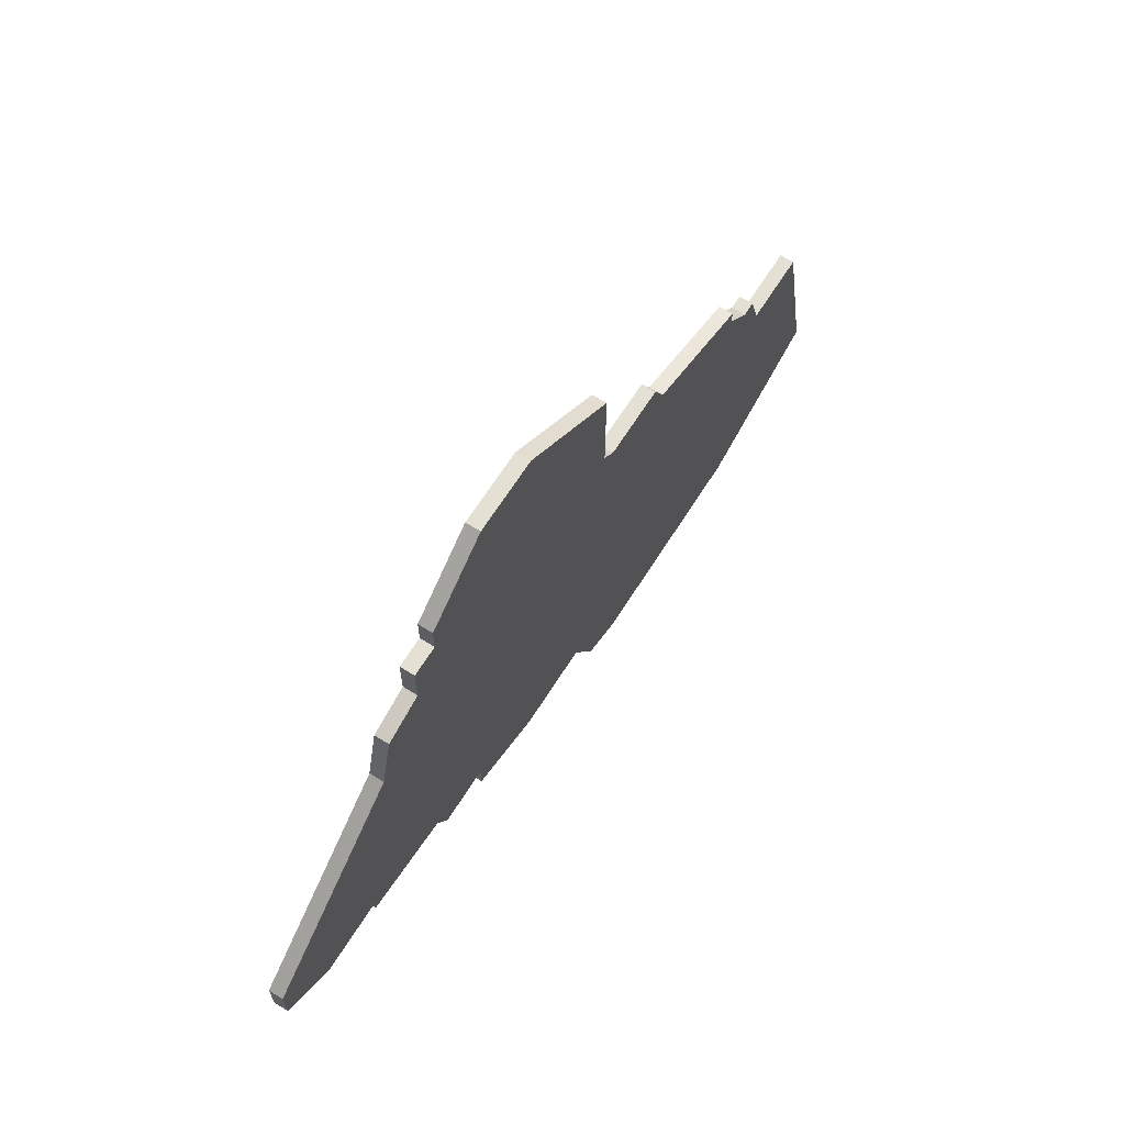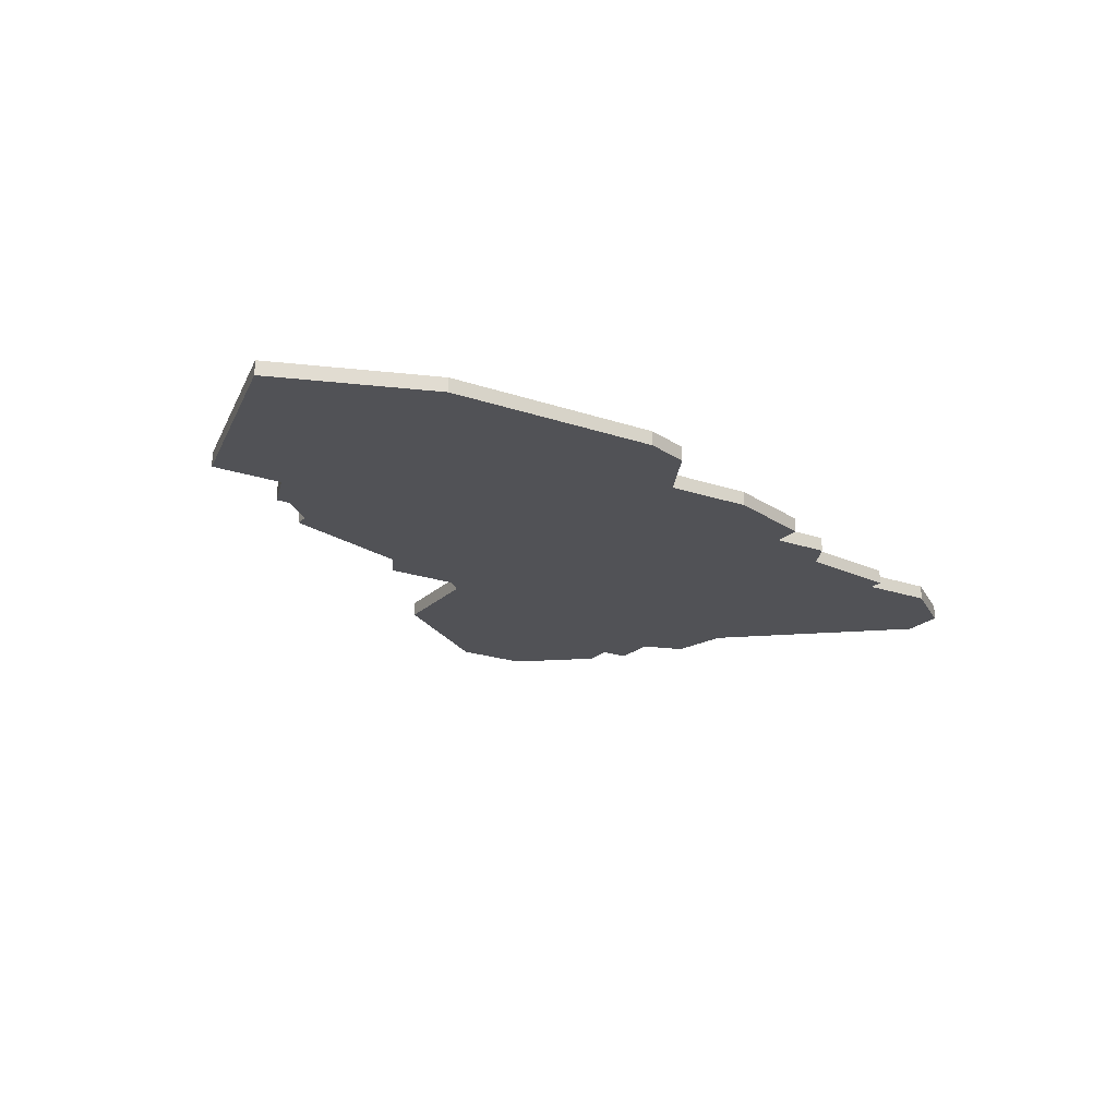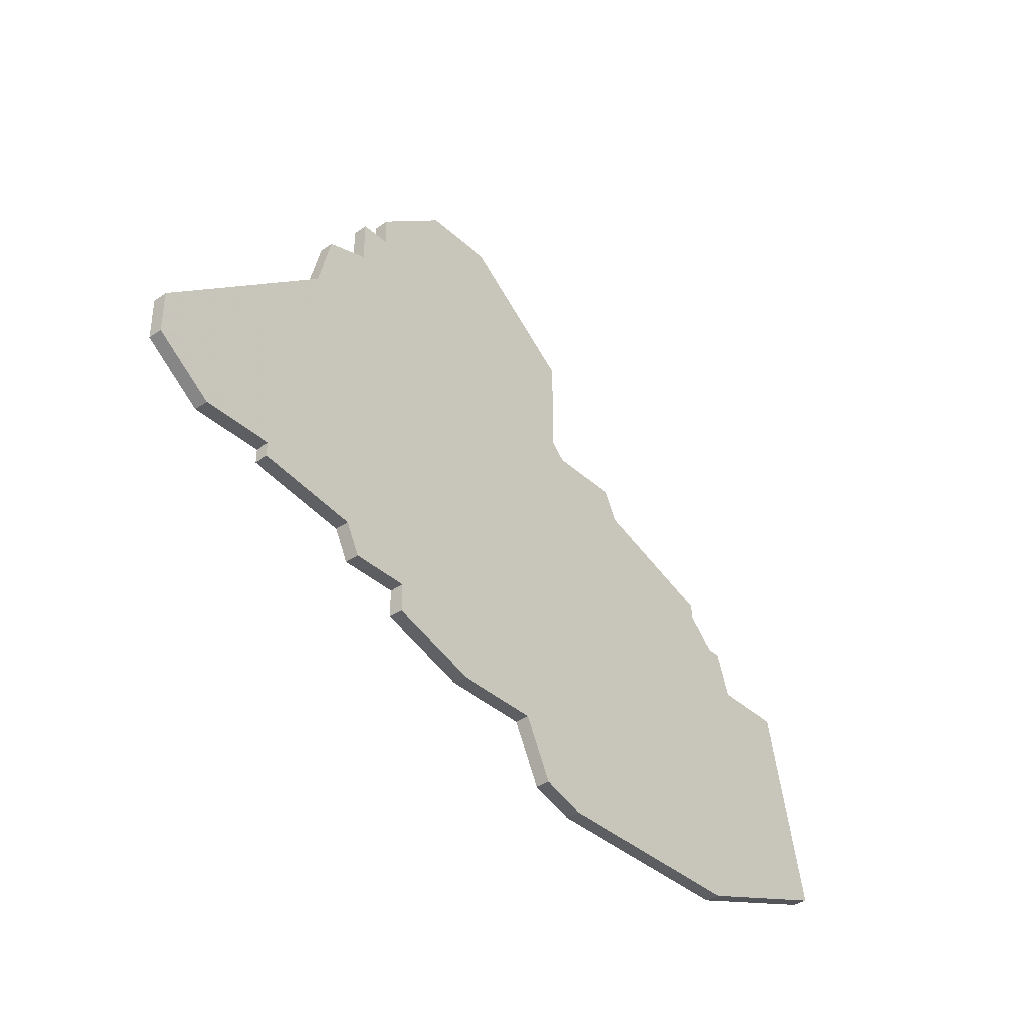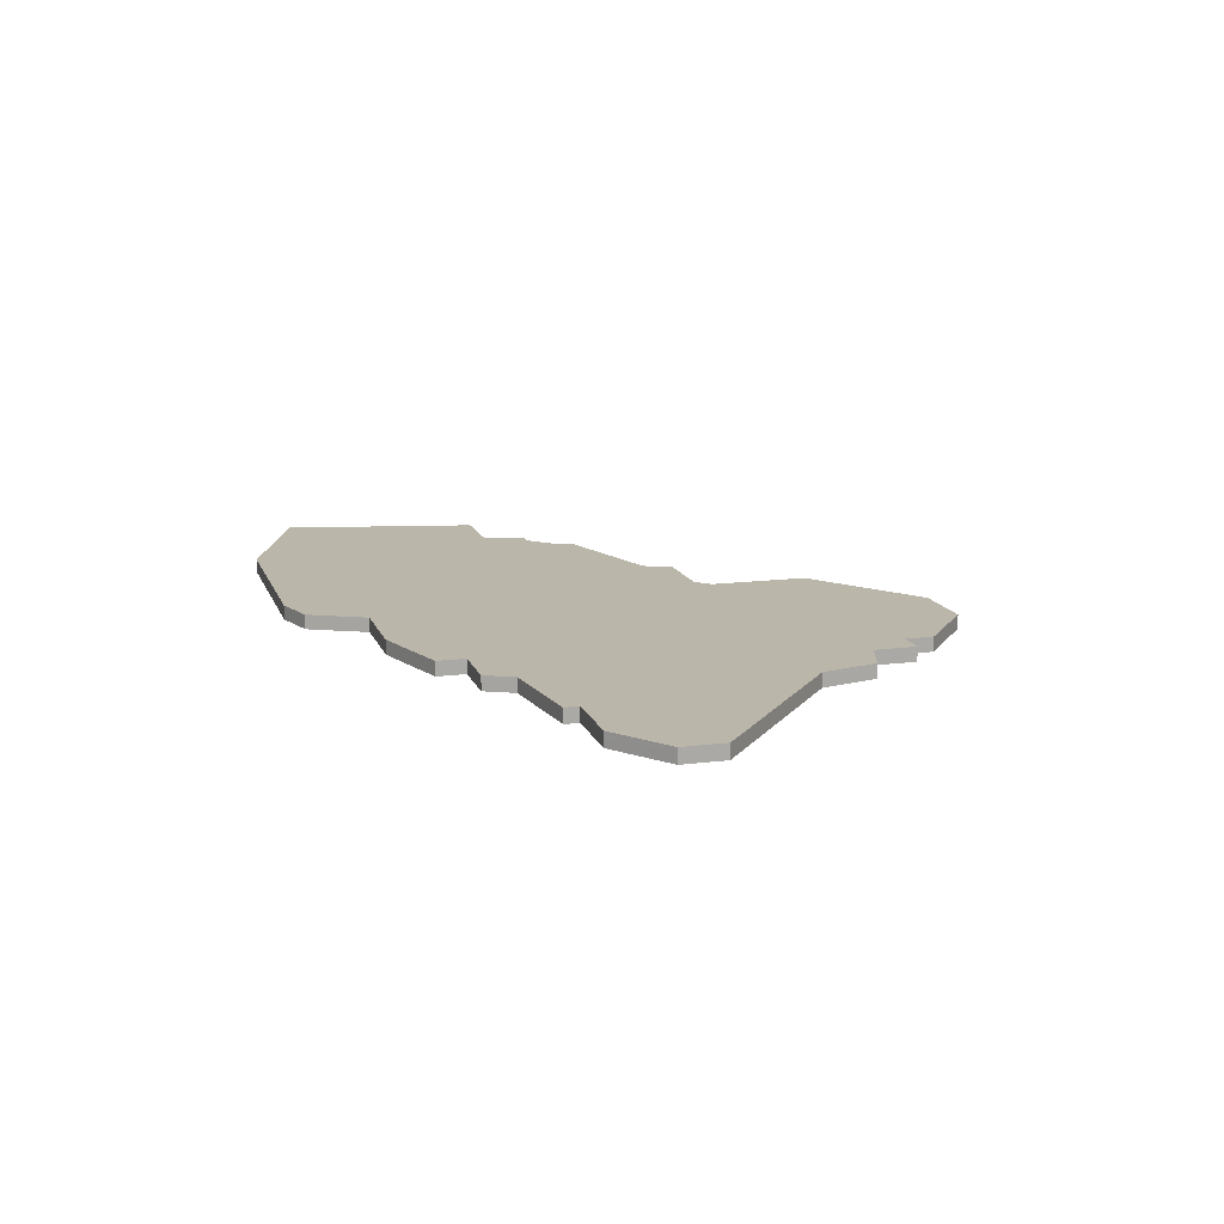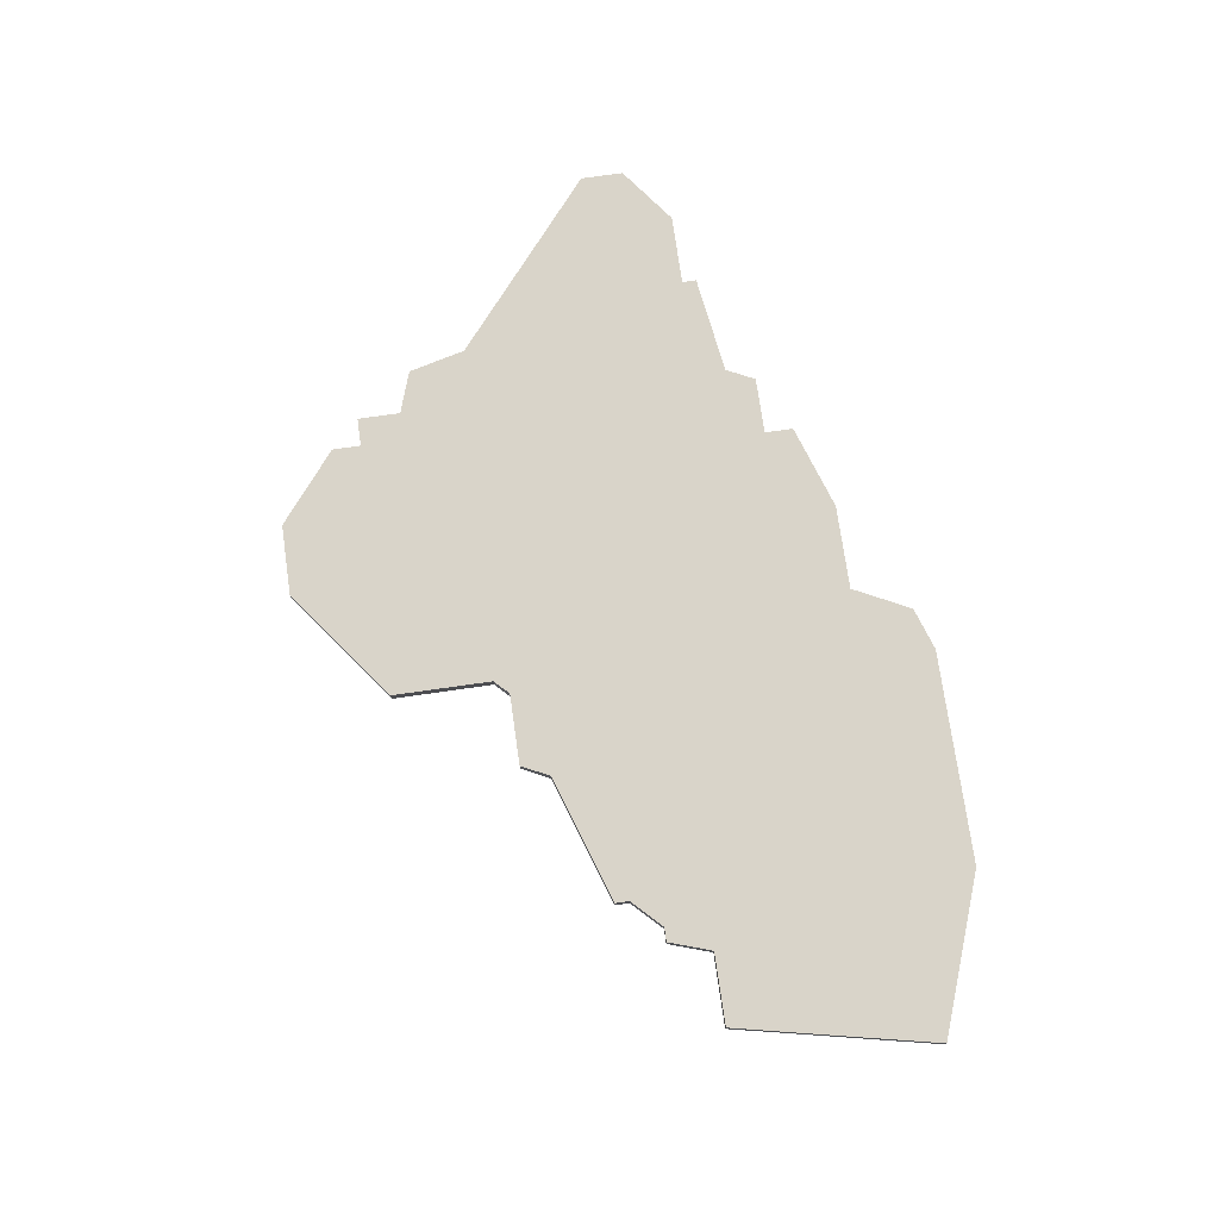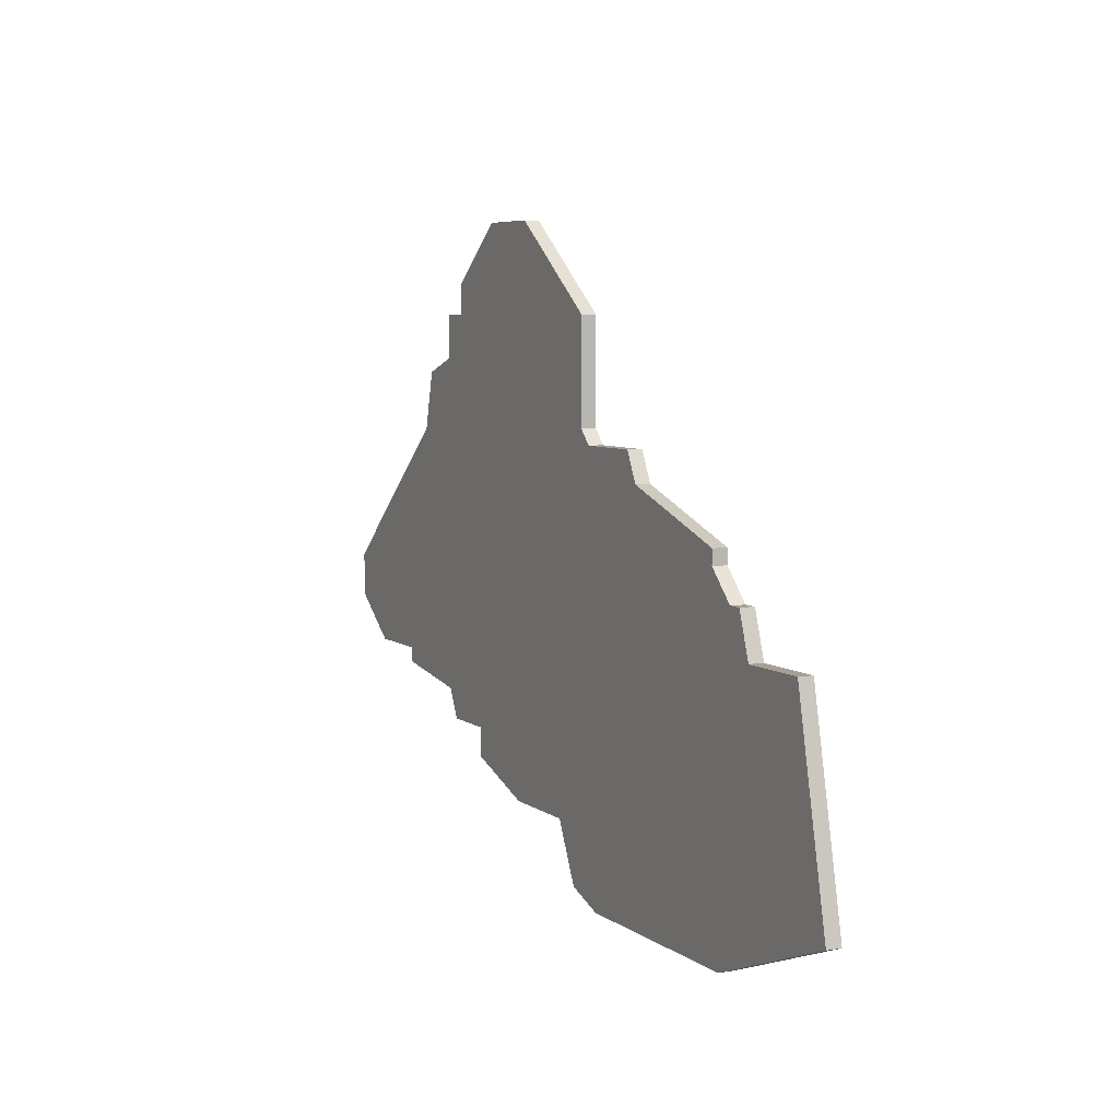
<metadata>
{"format":"obj","ext":"obj","renderer":"f3d","projection":"perspective","resolution":1024,"background":"white","views":[{"elev":65.7,"azim":122.2,"up":"+Y"},{"elev":-21.2,"azim":-31.4,"up":"+Z"},{"elev":-38.1,"azim":131.2,"up":"+Y"},{"elev":13.9,"azim":74.0,"up":"+Z"},{"elev":74.9,"azim":-98.1,"up":"+Z"},{"elev":5.9,"azim":-116.6,"up":"+Y"}]}
</metadata>
<code>
v 3592 -1039 0
v 3592 -1039 1
v 3567 -1019 0
v 3567 -1019 1
v 3600 -1035 0
v 3600 -1035 1
v 3600 -1036 0
v 3600 -1036 1
v 3591 -1009 0
v 3591 -1009 1
v 3591 -1011 0
v 3591 -1011 1
v 3566 -1021 0
v 3566 -1021 1
v 3574 -1047 0
v 3574 -1047 1
v 3582 -1043 0
v 3582 -1043 1
v 3557 -1024 0
v 3557 -1024 1
v 3557 -1025 0
v 3557 -1025 1
v 3573 -1018 0
v 3573 -1018 1
v 3573 -1011 0
v 3573 -1011 1
v 3548 -1030 0
v 3548 -1030 1
v 3581 -1005 0
v 3581 -1005 1
v 3556 -1048 0
v 3556 -1048 1
v 3597 -1019 0
v 3597 -1019 1
v 3572 -1019 0
v 3572 -1019 1
v 3605 -1035 0
v 3605 -1035 1
v 3555 -1027 0
v 3555 -1027 1
v 3588 -1041 0
v 3588 -1041 1
v 3588 -1039 0
v 3588 -1039 1
v 3596 -1015 0
v 3596 -1015 1
v 3571 -1048 0
v 3571 -1048 1
v 3554 -1027 0
v 3554 -1027 1
v 3545 -1044 0
v 3545 -1044 1
v 3553 -1030 0
v 3553 -1030 1
v 3586 -1005 0
v 3586 -1005 1
v 3593 -1011 0
v 3593 -1011 1
v 3593 -1037 0
v 3593 -1037 1
v 3593 -1014 0
v 3593 -1014 1
v 3576 -1043 0
v 3576 -1043 1
v 3609 -1029 0
v 3609 -1029 1
v 3609 -1032 0
v 3609 -1032 1
f 53 51 27
f 53 49 39
f 53 31 51
f 53 63 47
f 47 63 15
f 31 53 47
f 63 53 39
f 21 63 39
f 21 19 13
f 63 21 13
f 13 3 35
f 25 29 23
f 23 29 11
f 43 35 23
f 13 35 63
f 63 35 43
f 43 41 17
f 59 1 43
f 33 43 23
f 5 7 59
f 65 37 5
f 33 5 59
f 33 59 43
f 11 29 55
f 11 55 9
f 57 61 11
f 11 61 23
f 5 33 65
f 33 61 45
f 67 37 65
f 61 33 23
f 43 17 63
f 28 52 54
f 40 50 54
f 52 32 54
f 48 64 54
f 16 64 48
f 48 54 32
f 40 54 64
f 40 64 22
f 14 20 22
f 14 22 64
f 36 4 14
f 24 30 26
f 12 30 24
f 24 36 44
f 64 36 14
f 44 36 64
f 18 42 44
f 44 2 60
f 24 44 34
f 60 8 6
f 6 38 66
f 60 6 34
f 44 60 34
f 56 30 12
f 10 56 12
f 12 62 58
f 24 62 12
f 66 34 6
f 46 62 34
f 66 38 68
f 24 34 62
f 64 18 44
f 52 28 51
f 51 28 27
f 32 52 31
f 31 52 51
f 48 32 47
f 47 32 31
f 16 48 15
f 15 48 47
f 64 16 63
f 63 16 15
f 18 64 17
f 17 64 63
f 42 18 41
f 41 18 17
f 44 42 43
f 43 42 41
f 2 44 1
f 1 44 43
f 60 2 59
f 59 2 1
f 8 60 7
f 7 60 59
f 6 8 5
f 5 8 7
f 38 6 37
f 37 6 5
f 68 38 67
f 67 38 37
f 66 68 65
f 65 68 67
f 34 66 33
f 33 66 65
f 46 34 45
f 45 34 33
f 62 46 61
f 61 46 45
f 58 62 57
f 57 62 61
f 12 58 11
f 11 58 57
f 10 12 9
f 9 12 11
f 56 10 55
f 55 10 9
f 30 56 29
f 29 56 55
f 26 30 25
f 25 30 29
f 24 26 23
f 23 26 25
f 36 24 35
f 35 24 23
f 4 36 3
f 3 36 35
f 14 4 13
f 13 4 3
f 20 14 19
f 19 14 13
f 22 20 21
f 21 20 19
f 40 22 39
f 39 22 21
f 50 40 49
f 49 40 39
f 28 54 27
f 27 54 53
f 54 50 53
f 53 50 49

</code>
